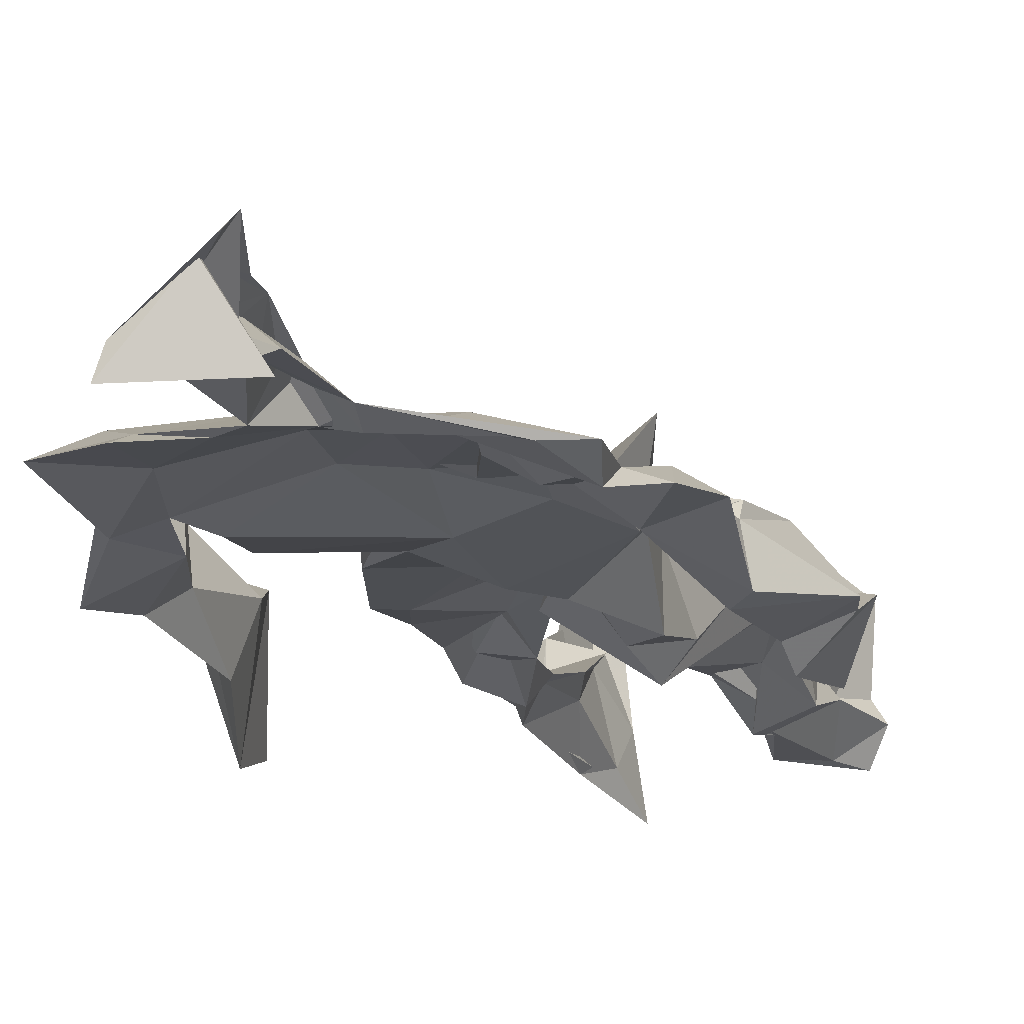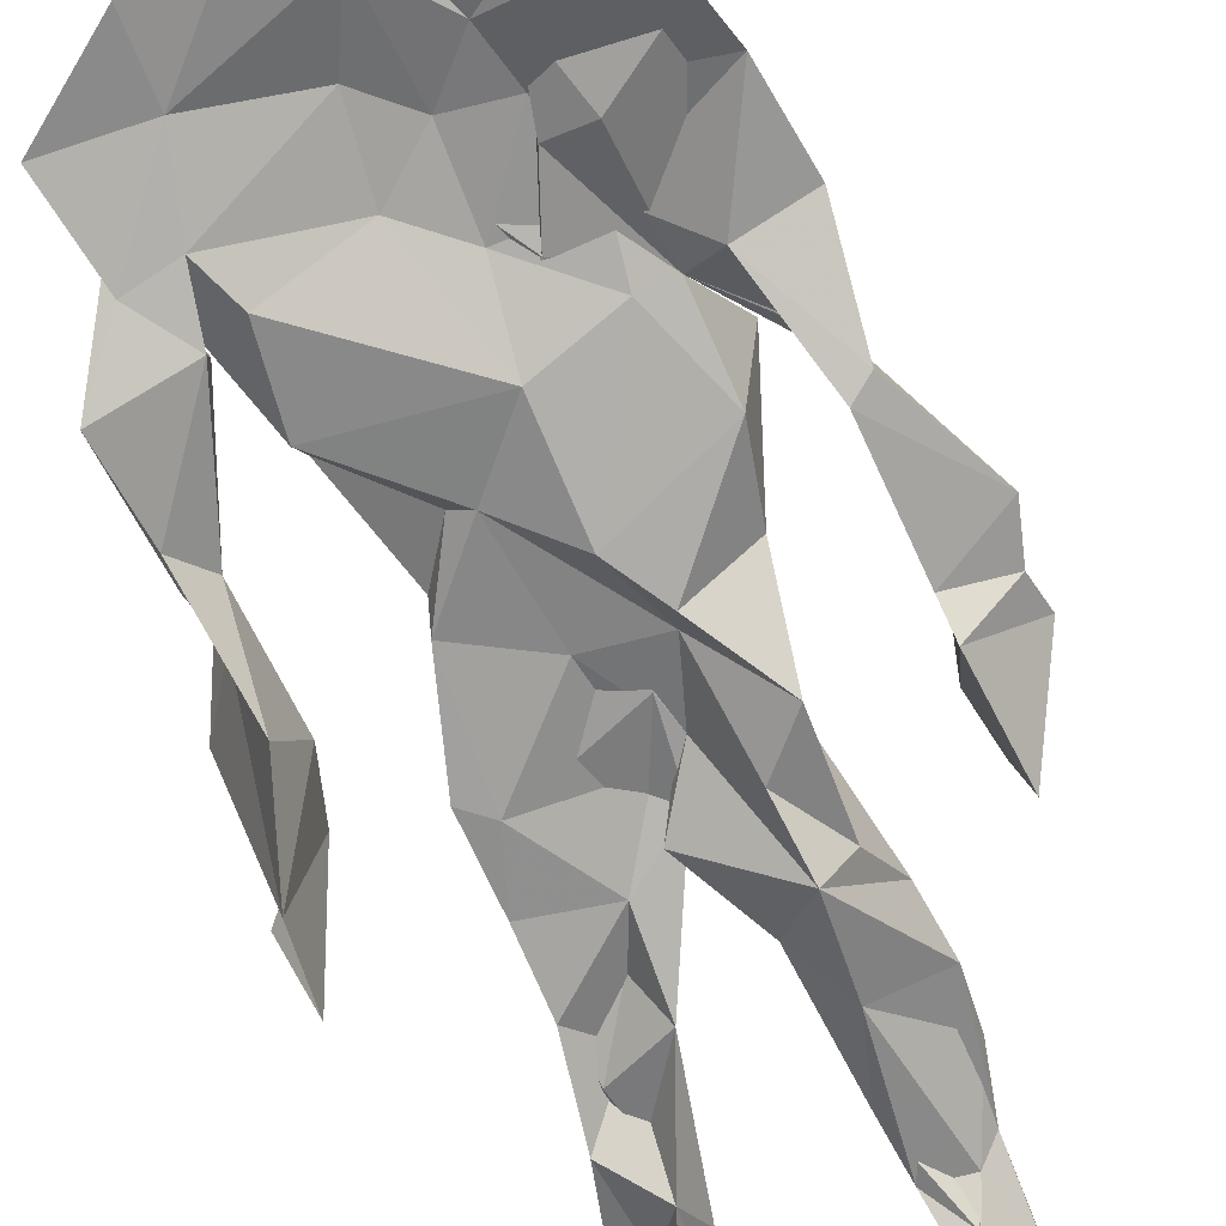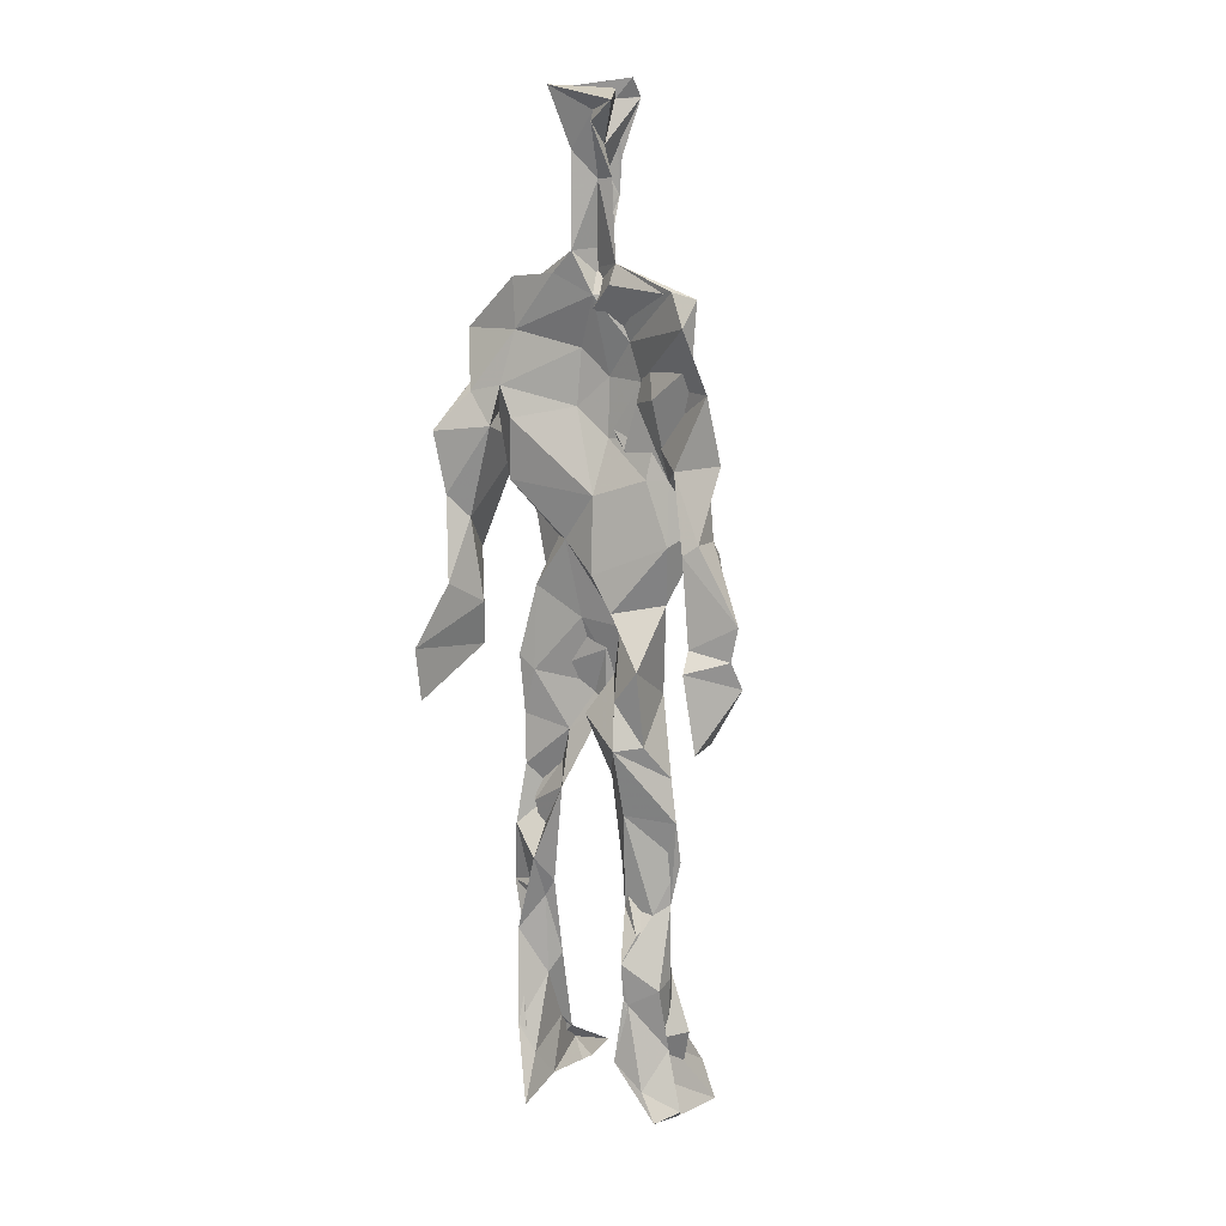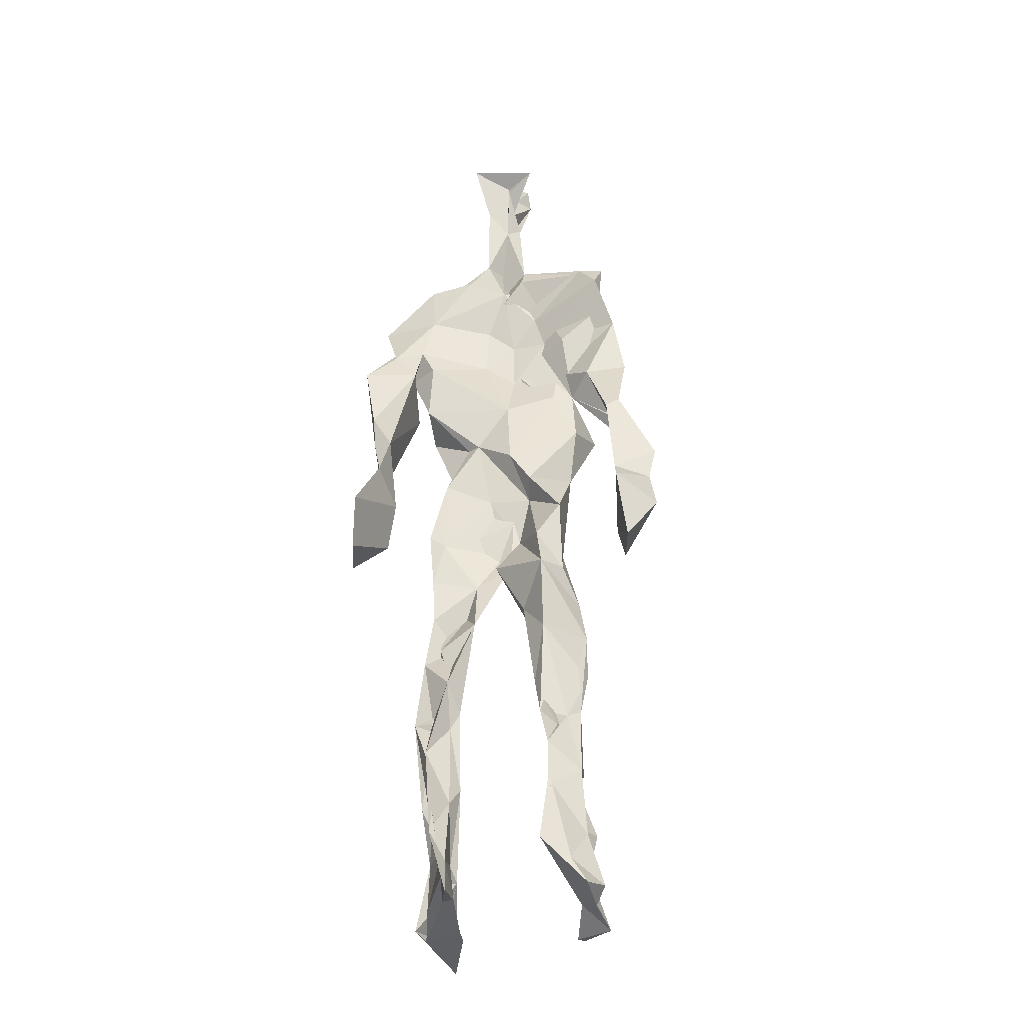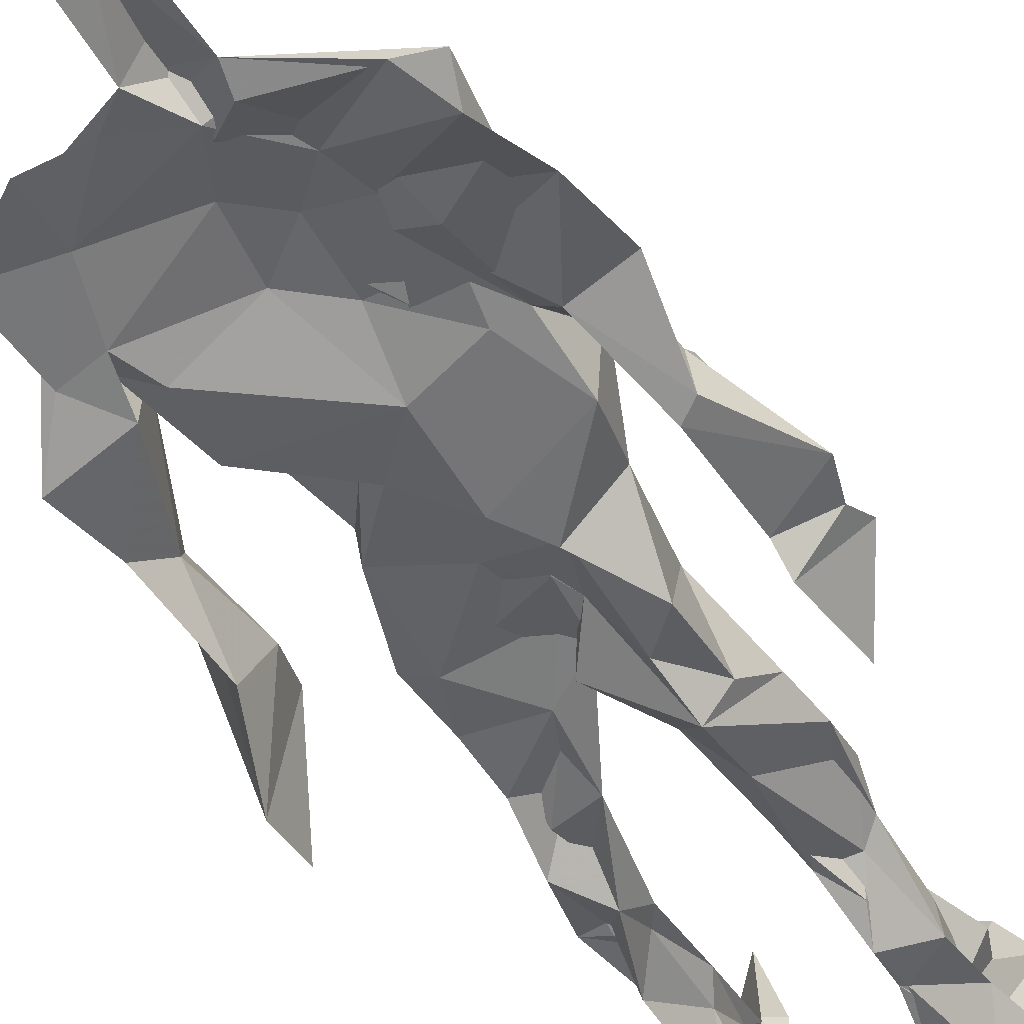
<metadata>
{"format":"obj","ext":"obj","renderer":"f3d","projection":"perspective","resolution":1024,"background":"white","views":[{"elev":-12.7,"azim":-164.9,"up":"+Z"},{"elev":-66.8,"azim":-160.6,"up":"+Z"},{"elev":12.3,"azim":-144.8,"up":"+Y"},{"elev":-34.2,"azim":-166.9,"up":"+Y"},{"elev":-44.7,"azim":-153.7,"up":"+Z"}]}
</metadata>
<code>
v 0.4483 0.2346 0.4636
v 0.5659 0.3616 0.4708
v 0.4755 0.4892 0.4792
v 0.5068 0.7755 0.4916
v 0.3844 0.6838 0.4644
v 0.3823 0.4076 0.4721
v 0.567 0.2185 0.4594
v 0.5715 0.3097 0.4638
v 0.5706 0.7567 0.4774
v 0.5203 0.397 0.4941
v 0.4404 0.461 0.4515
v 0.4298 0.3668 0.4867
v 0.4847 0.8458 0.4811
v 0.4944 0.7085 0.4915
v 0.4923 0.4678 0.4835
v 0.5833 0.07309 0.5354
v 0.5989 0.627 0.5111
v 0.3943 0.7559 0.4647
v 0.4412 0.2553 0.4991
v 0.4632 0.4334 0.4531
v 0.5588 0.1367 0.4477
v 0.6141 0.5167 0.4305
v 0.4317 0.2582 0.4899
v 0.4916 0.8705 0.4807
v 0.5157 0.8669 0.4697
v 0.5439 0.08554 0.4776
v 0.5887 0.6462 0.4554
v 0.428 0.1899 0.4674
v 0.5542 0.1273 0.5031
v 0.4236 0.33 0.485
v 0.5757 0.6027 0.4652
v 0.5253 0.557 0.4726
v 0.555 0.3716 0.4889
v 0.4161 0.5751 0.5193
v 0.45 0.6111 0.478
v 0.5085 0.7459 0.4858
v 0.5654 0.2561 0.4751
v 0.4905 0.5328 0.46
v 0.3903 0.5624 0.4402
v 0.4377 0.1352 0.4947
v 0.4254 0.2944 0.4945
v 0.5254 0.3489 0.4664
v 0.4981 0.7808 0.4944
v 0.5826 0.2548 0.4759
v 0.4981 0.8446 0.4811
v 0.3994 0.7344 0.4522
v 0.436 0.5103 0.4871
v 0.5775 0.5857 0.4994
v 0.4225 0.143 0.5051
v 0.4675 0.9042 0.4554
v 0.5745 0.7245 0.4721
v 0.5515 0.07676 0.5301
v 0.5714 0.6539 0.4608
v 0.5286 0.5244 0.484
v 0.5423 0.1922 0.4891
v 0.4221 0.07355 0.4901
v 0.5632 0.2023 0.4645
v 0.4402 0.1931 0.5039
v 0.4354 0.1029 0.4866
v 0.3942 0.6454 0.4802
v 0.4194 0.07073 0.5413
v 0.487 0.4469 0.4879
v 0.4419 0.2499 0.4784
v 0.4938 0.439 0.4924
v 0.447 0.6441 0.4858
v 0.4403 0.397 0.4619
v 0.5731 0.08625 0.5
v 0.4623 0.671 0.4827
v 0.4808 0.3646 0.4752
v 0.4792 0.9068 0.5127
v 0.5037 0.4354 0.4915
v 0.4804 0.361 0.5027
v 0.446 0.1424 0.4613
v 0.6054 0.6966 0.4725
v 0.5721 0.4552 0.4711
v 0.4548 0.7154 0.4884
v 0.4568 0.3956 0.4423
v 0.3842 0.5697 0.4751
v 0.3494 0.4579 0.4648
v 0.589 0.07675 0.5196
v 0.5937 0.7259 0.4875
v 0.4223 0.08002 0.4526
v 0.3815 0.4727 0.4289
v 0.5472 0.6979 0.4882
v 0.5768 0.1355 0.5184
v 0.5405 0.2613 0.4755
v 0.4843 0.5366 0.4869
v 0.4631 0.5552 0.492
v 0.4545 0.2132 0.4507
v 0.43 0.1945 0.4873
v 0.4746 0.6327 0.4832
v 0.527 0.9162 0.4539
v 0.4856 0.7554 0.482
v 0.3788 0.5711 0.4453
v 0.5841 0.6794 0.4635
v 0.5076 0.413 0.4749
v 0.5135 0.5738 0.4887
v 0.3991 0.7067 0.466
v 0.4472 0.07258 0.5648
v 0.4908 0.8615 0.5034
v 0.4908 0.4919 0.5066
v 0.3751 0.6298 0.4703
v 0.5475 0.2852 0.456
v 0.4918 0.641 0.4859
v 0.4336 0.1024 0.543
v 0.4364 0.1038 0.4546
v 0.5216 0.6644 0.4845
v 0.4806 0.7636 0.4706
v 0.5226 0.9144 0.4689
v 0.5161 0.9034 0.4719
v 0.4713 0.5037 0.4603
v 0.4613 0.6816 0.4965
v 0.6345 0.6409 0.4381
v 0.5391 0.07456 0.4309
v 0.4272 0.5595 0.4747
v 0.5366 0.5582 0.4797
v 0.5482 0.3364 0.4893
v 0.5539 0.08441 0.4781
v 0.5603 0.1683 0.4561
v 0.5001 0.7546 0.4764
v 0.3852 0.5571 0.4858
v 0.6106 0.6737 0.458
v 0.4527 0.1758 0.458
v 0.4654 0.2551 0.4722
v 0.4923 0.8884 0.4633
v 0.4945 0.8316 0.5054
v 0.4594 0.3371 0.4613
v 0.535 0.7713 0.4705
v 0.4477 0.4331 0.5014
v 0.5523 0.07489 0.5451
v 0.4954 0.4199 0.4866
v 0.4937 0.897 0.4682
v 0.5657 0.3697 0.4932
v 0.5359 0.7206 0.4932
v 0.6272 0.7234 0.4783
v 0.4711 0.2874 0.4769
v 0.5794 0.199 0.4943
v 0.5829 0.6499 0.4905
v 0.6271 0.465 0.4017
v 0.3471 0.5095 0.4537
v 0.5187 0.7115 0.4866
v 0.6271 0.5328 0.4858
v 0.5266 0.3961 0.4791
v 0.5474 0.09445 0.4479
v 0.6477 0.4977 0.4877
v 0.4628 0.1248 0.4528
v 0.441 0.1556 0.5067
v 0.5505 0.1151 0.5131
v 0.649 0.4308 0.4706
v 0.5733 0.06587 0.6007
v 0.4504 0.06931 0.5512
v 0.6322 0.5357 0.4988
v 0.6271 0.5879 0.4452
v 0.6335 0.4488 0.4808
v 0.479 0.78 0.4778
v 0.4948 0.5959 0.4684
v 0.376 0.5067 0.4875
v 0.4934 0.6899 0.4898
v 0.4317 0.6107 0.4836
v 0.4917 0.9062 0.4964
v 0.3537 0.481 0.454
v 0.4556 0.1802 0.456
v 0.4264 0.1348 0.4798
v 0.5973 0.6554 0.4788
v 0.4583 0.2959 0.4879
v 0.3737 0.4074 0.4349
v 0.4693 0.7189 0.4834
v 0.4456 0.09494 0.4815
v 0.437 0.3189 0.4914
v 0.5141 0.4924 0.4793
v 0.4175 0.7608 0.4644
v 0.5652 0.2528 0.4716
v 0.5682 0.3117 0.4948
v 0.5494 0.176 0.4781
v 0.5044 0.8386 0.498
v 0.5052 0.6316 0.5017
v 0.5685 0.4047 0.4735
v 0.5575 0.1403 0.4884
v 0.5544 0.5279 0.4857
v 0.3895 0.4376 0.4752
v 0.6078 0.4957 0.4695
v 0.6307 0.4178 0.4129
v 0.3843 0.4892 0.4407
v 0.4394 0.08571 0.5144
v 0.5632 0.09402 0.5354
v 0.5766 0.767 0.4723
v 0.5596 0.3296 0.4743
v 0.6179 0.4561 0.4815
v 0.546 0.1121 0.4542
v 0.4379 0.6765 0.4683
v 0.5777 0.1772 0.4903
v 0.6292 0.5658 0.4597
v 0.5532 0.4418 0.4793
v 0.6136 0.5681 0.4601
v 0.5574 0.5154 0.4756
v 0.433 0.1086 0.512
v 0.4919 0.9138 0.4964
v 0.5378 0.6833 0.4985
v 0.4939 0.4003 0.5022
v 0.4924 0.9078 0.4965
v 0.5575 0.4437 0.4719
v 0.4116 0.08474 0.4751
v 0.4799 0.9219 0.5022
v 0.4121 0.6232 0.4611
v 0.5073 0.6769 0.4912
v 0.549 0.2469 0.4742
v 0.5157 0.7894 0.4695
v 0.4603 0.6878 0.4861
v 0.4987 0.7465 0.4773
f 23 165 30
f 135 74 122
f 174 29 55
f 6 166 180
f 97 87 48
f 108 43 155
f 32 116 195
f 151 61 184
f 128 51 120
f 27 95 122
f 119 144 21
f 133 187 173
f 49 196 73
f 156 53 31
f 101 88 47
f 48 176 97
f 31 48 116
f 112 205 14
f 1 19 58
f 97 91 88
f 153 22 194
f 59 61 40
f 64 129 199
f 69 169 136
f 128 120 207
f 17 194 152
f 17 113 74
f 190 159 68
f 90 23 28
f 180 166 83
f 81 84 74
f 80 148 150
f 179 75 195
f 160 109 203
f 11 129 47
f 127 136 124
f 107 95 53
f 99 151 105
f 191 172 55
f 25 207 45
f 149 182 154
f 35 115 159
f 94 78 60
f 118 52 26
f 68 159 91
f 22 142 139
f 14 205 134
f 38 32 3
f 53 156 107
f 100 160 70
f 208 46 167
f 201 170 195
f 110 126 25
f 173 8 33
f 39 121 183
f 85 67 178
f 39 183 140
f 3 170 62
f 39 204 121
f 131 10 15
f 117 8 103
f 142 22 153
f 181 188 145
f 169 165 19
f 140 161 157
f 155 13 45
f 99 105 61
f 195 116 179
f 57 178 119
f 177 193 33
f 83 79 161
f 160 203 70
f 97 88 87
f 118 67 16
f 171 93 167
f 12 77 30
f 178 67 144
f 62 71 131
f 62 20 3
f 166 79 83
f 208 104 65
f 39 94 204
f 207 120 4
f 21 7 119
f 171 46 18
f 47 88 34
f 94 140 78
f 44 57 37
f 147 90 40
f 121 159 78
f 93 4 120
f 134 84 36
f 43 175 13
f 119 7 57
f 11 66 129
f 55 29 148
f 189 21 114
f 12 30 72
f 125 50 132
f 20 66 11
f 54 48 87
f 89 124 1
f 155 45 4
f 195 75 201
f 109 92 197
f 137 85 57
f 105 151 196
f 120 158 167
f 155 43 13
f 44 8 173
f 145 152 181
f 205 176 198
f 26 114 118
f 154 182 139
f 66 77 12
f 187 10 42
f 203 197 70
f 26 185 29
f 96 69 77
f 186 128 9
f 70 200 24
f 1 124 136
f 175 100 70
f 152 192 17
f 80 16 85
f 200 50 24
f 56 184 61
f 161 79 180
f 89 1 162
f 37 57 7
f 81 135 9
f 131 42 10
f 47 129 101
f 80 85 148
f 46 5 98
f 49 73 58
f 8 37 103
f 46 98 18
f 201 177 143
f 202 59 163
f 163 59 40
f 69 96 72
f 78 140 157
f 17 74 164
f 162 146 123
f 185 150 148
f 181 152 194
f 197 200 70
f 169 72 165
f 158 107 104
f 111 3 11
f 187 42 86
f 68 76 190
f 53 164 31
f 69 136 127
f 152 145 142
f 23 63 28
f 163 40 28
f 29 174 189
f 116 32 31
f 190 98 60
f 98 76 18
f 24 125 13
f 25 92 110
f 58 162 1
f 49 58 147
f 66 20 77
f 197 203 109
f 166 6 79
f 142 145 139
f 43 36 126
f 132 50 92
f 74 113 122
f 204 65 159
f 83 183 157
f 175 43 126
f 4 45 207
f 65 204 5
f 141 158 120
f 10 187 133
f 159 88 91
f 174 21 189
f 108 18 76
f 209 76 14
f 94 102 204
f 106 82 202
f 193 10 33
f 105 147 40
f 194 22 181
f 200 197 50
f 3 32 170
f 196 147 105
f 62 15 87
f 147 58 90
f 83 157 180
f 68 91 112
f 160 100 126
f 180 79 6
f 89 162 123
f 137 57 44
f 101 62 87
f 75 179 193
f 155 93 171
f 36 84 81
f 134 209 14
f 199 12 72
f 41 63 23
f 109 160 110
f 82 146 168
f 192 142 153
f 114 144 118
f 46 171 167
f 16 150 52
f 61 151 99
f 38 111 115
f 135 81 74
f 121 204 159
f 73 146 162
f 55 172 86
f 136 169 19
f 73 162 58
f 45 132 25
f 164 27 17
f 112 91 205
f 35 104 156
f 77 62 96
f 170 32 195
f 176 205 91
f 201 71 170
f 117 2 8
f 51 128 186
f 13 175 24
f 16 67 85
f 143 131 71
f 28 40 90
f 29 189 26
f 32 38 156
f 59 56 61
f 138 31 164
f 159 190 60
f 133 173 33
f 167 158 208
f 186 9 135
f 62 101 64
f 152 142 192
f 164 74 84
f 103 86 42
f 121 78 157
f 132 92 25
f 23 30 41
f 13 125 45
f 4 93 155
f 188 181 139
f 169 69 72
f 202 163 106
f 62 170 71
f 89 28 63
f 202 56 59
f 107 141 95
f 189 114 26
f 137 44 191
f 7 21 174
f 46 208 5
f 104 107 156
f 139 182 188
f 64 101 129
f 207 36 9
f 154 145 188
f 43 209 36
f 146 82 106
f 157 183 121
f 123 28 89
f 172 44 173
f 151 184 196
f 63 124 89
f 24 175 70
f 106 163 123
f 54 193 179
f 122 113 27
f 165 72 30
f 138 176 48
f 168 146 73
f 95 51 122
f 35 159 65
f 138 84 198
f 136 19 1
f 84 138 164
f 64 96 62
f 22 139 181
f 172 173 86
f 77 69 127
f 35 156 38
f 55 148 191
f 177 75 193
f 15 10 193
f 65 104 35
f 185 26 52
f 106 123 146
f 93 120 167
f 12 199 129
f 165 23 19
f 88 101 87
f 190 76 98
f 209 108 76
f 117 42 143
f 102 94 60
f 183 161 140
f 48 54 179
f 207 9 128
f 154 139 145
f 90 58 19
f 171 18 155
f 31 138 48
f 105 40 61
f 133 33 10
f 209 134 36
f 164 95 27
f 30 77 127
f 179 116 48
f 193 54 15
f 29 185 148
f 68 112 76
f 100 175 126
f 115 111 47
f 149 154 188
f 47 111 11
f 197 92 50
f 9 36 81
f 192 113 17
f 184 56 168
f 37 8 44
f 156 31 32
f 16 52 118
f 130 52 150
f 201 75 177
f 97 176 91
f 3 111 38
f 120 51 141
f 55 206 174
f 17 27 194
f 2 33 8
f 108 155 18
f 83 161 183
f 143 71 201
f 39 140 94
f 53 95 164
f 30 127 41
f 172 191 44
f 66 12 129
f 168 73 196
f 37 7 103
f 207 25 126
f 113 153 27
f 177 33 2
f 62 131 15
f 174 206 7
f 113 192 153
f 95 141 51
f 122 51 135
f 143 177 2
f 20 62 77
f 20 11 3
f 34 88 159
f 117 103 42
f 34 159 115
f 28 123 163
f 206 86 103
f 102 5 204
f 60 78 159
f 207 126 36
f 206 103 7
f 150 185 130
f 15 54 87
f 148 85 191
f 173 187 86
f 52 130 185
f 119 178 144
f 49 147 196
f 178 57 85
f 144 114 21
f 158 141 107
f 124 63 127
f 196 184 168
f 35 38 115
f 202 82 56
f 2 117 143
f 138 198 176
f 110 160 126
f 132 45 125
f 209 43 108
f 131 143 42
f 208 158 104
f 188 182 149
f 80 150 16
f 186 135 51
f 199 96 64
f 5 60 98
f 41 127 63
f 72 96 199
f 125 24 50
f 90 19 23
f 67 118 144
f 112 14 76
f 109 110 92
f 168 56 82
f 84 134 198
f 206 55 86
f 205 198 134
f 102 60 5
f 137 191 85
f 194 27 153
f 161 180 157
f 47 34 115
f 65 5 208

</code>
